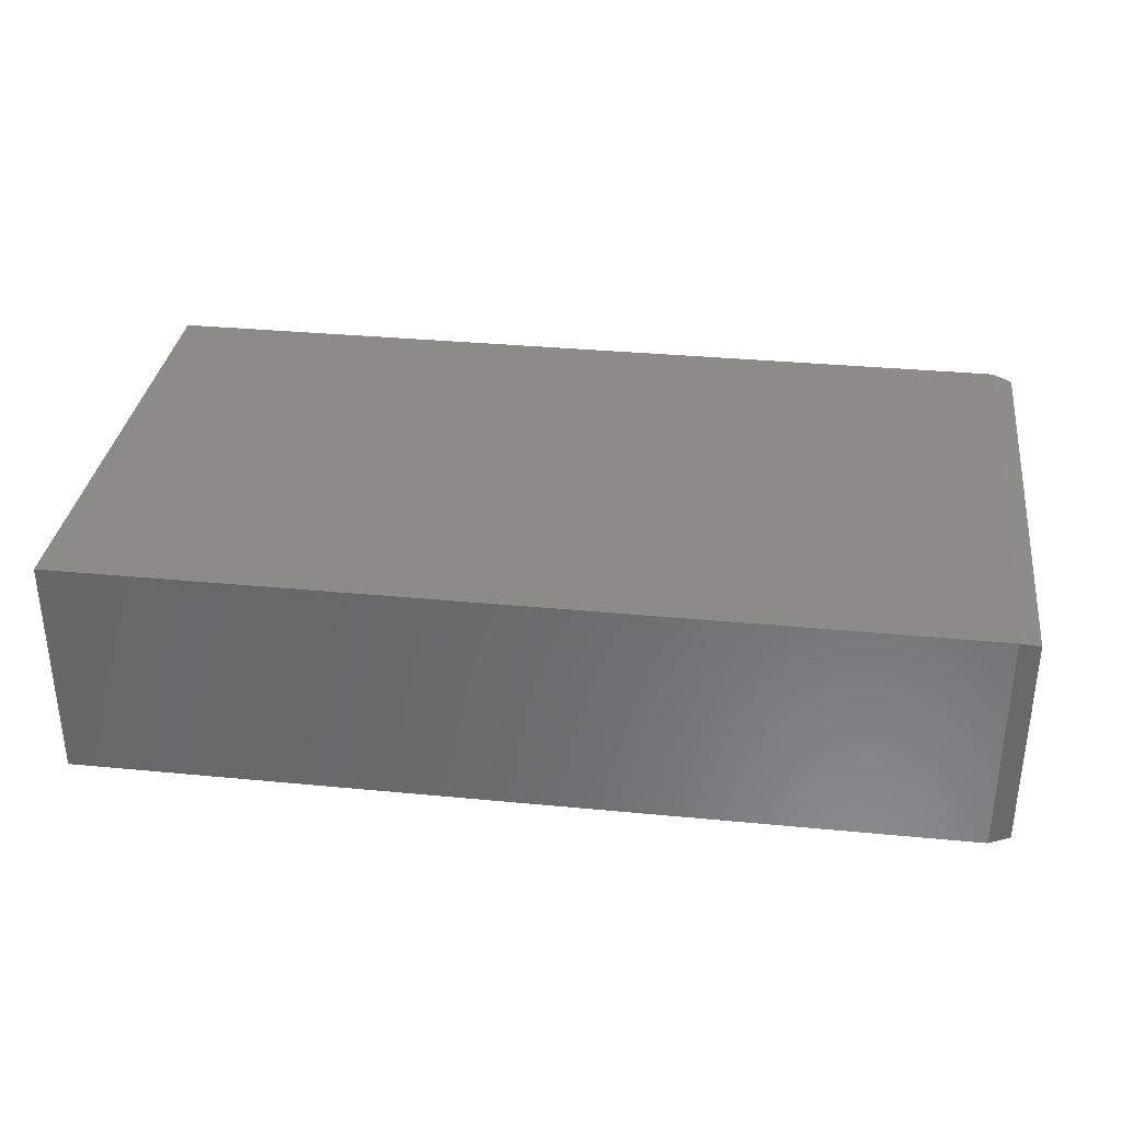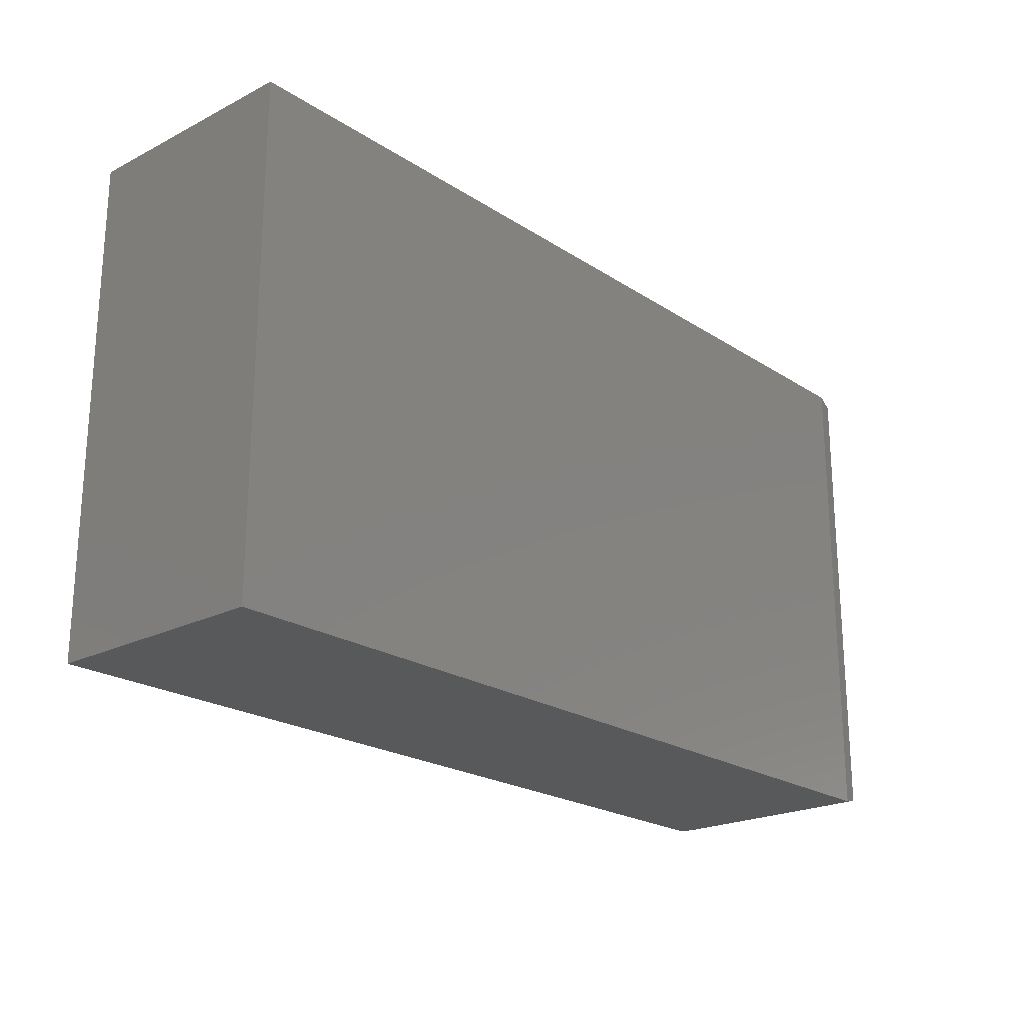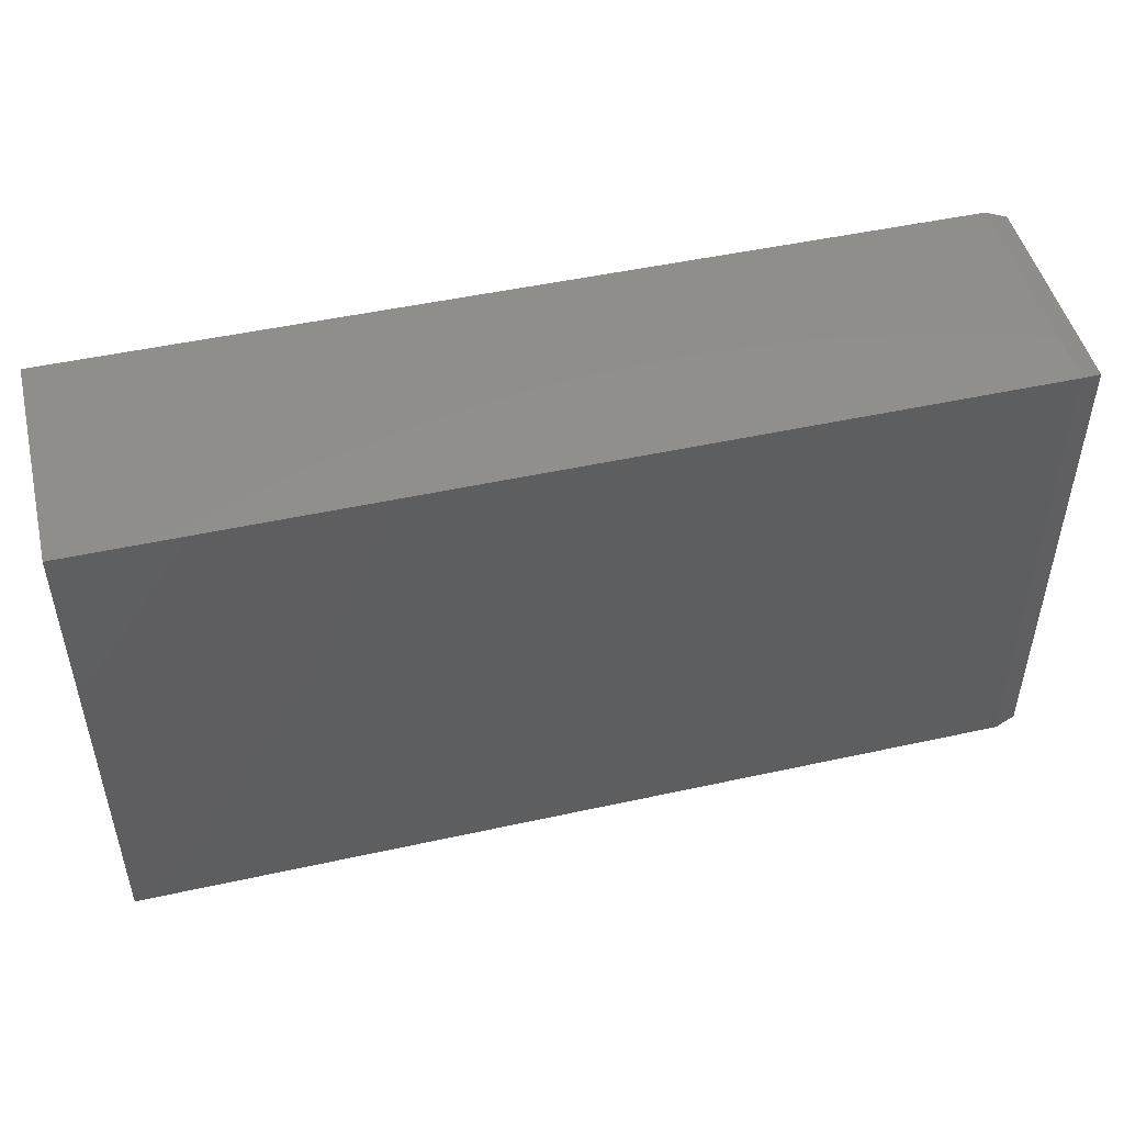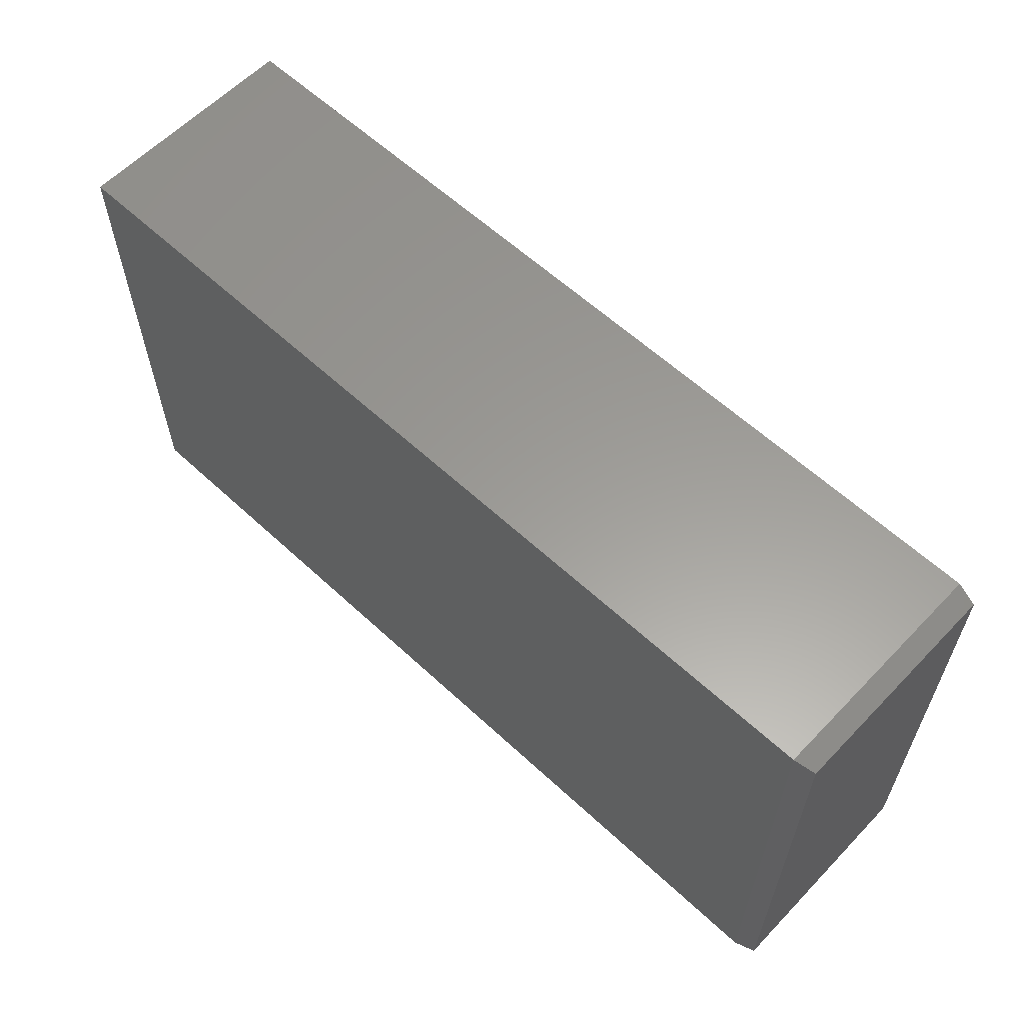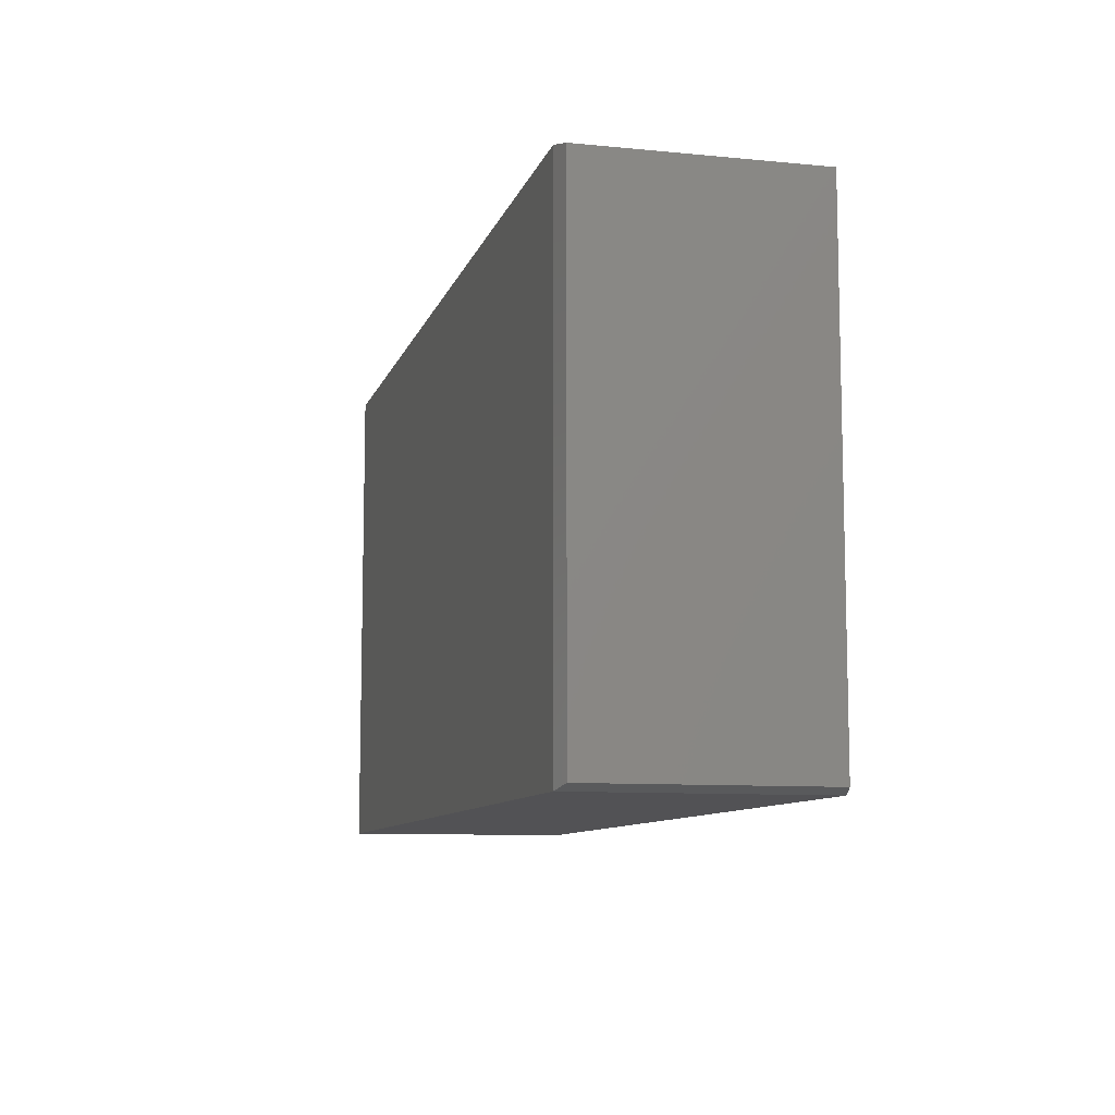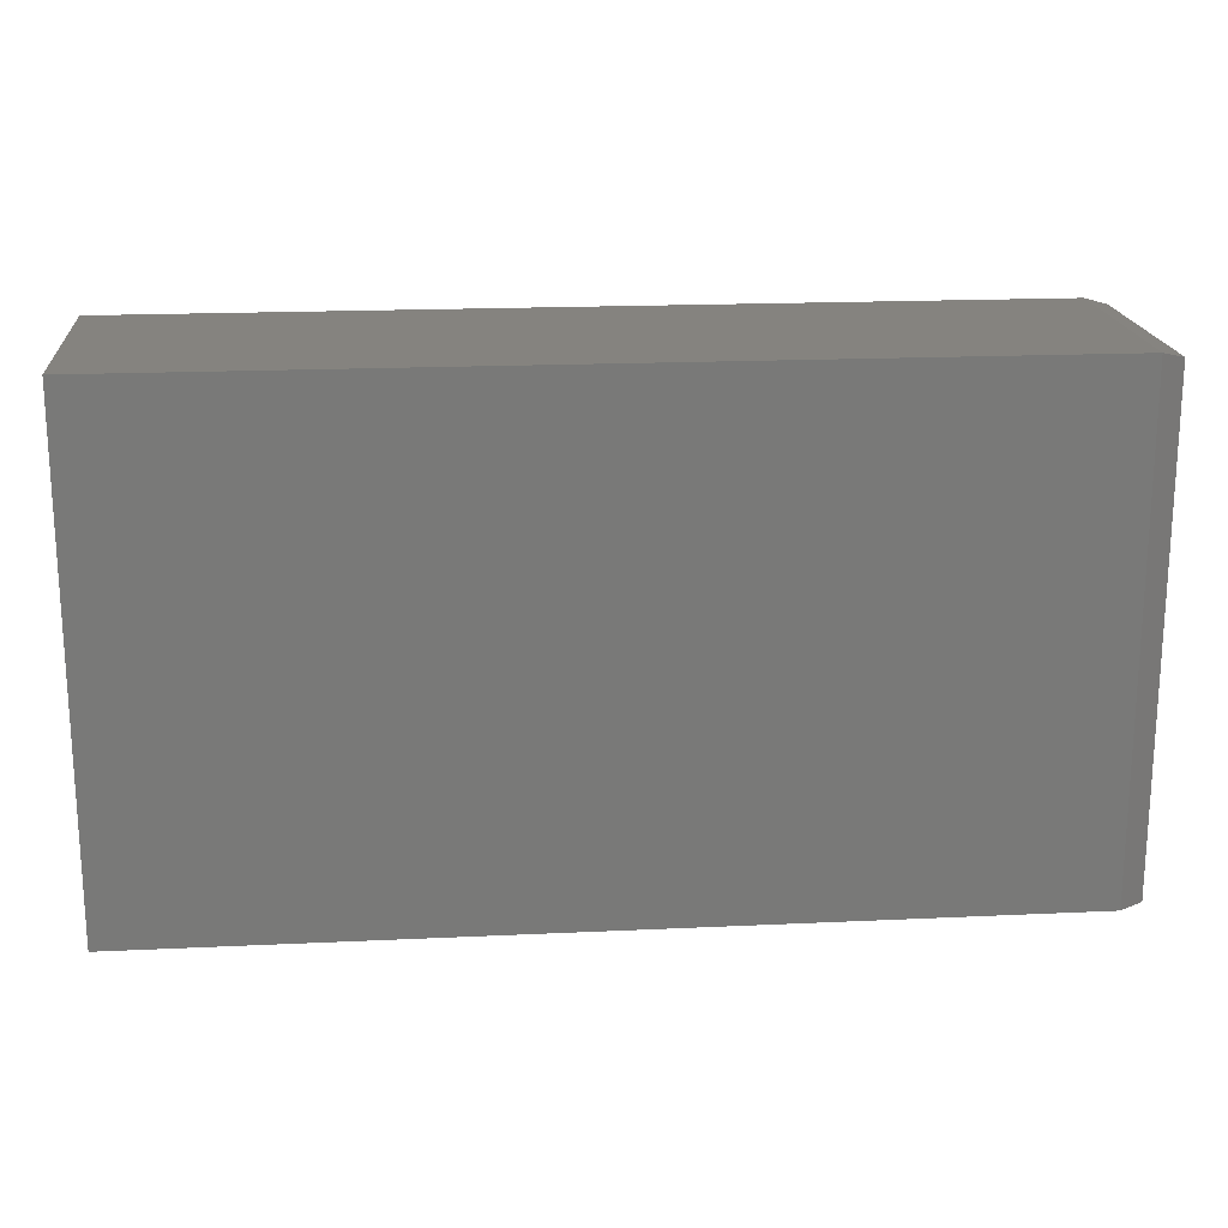
<metadata>
{"format":"stl","ext":"stl","renderer":"f3d","projection":"perspective","resolution":1024,"background":"white","views":[{"elev":33.6,"azim":-172.5,"up":"+Z"},{"elev":-21.8,"azim":131.6,"up":"+Y"},{"elev":48.4,"azim":166.2,"up":"+Y"},{"elev":60.1,"azim":-136.5,"up":"+Y"},{"elev":-9.4,"azim":-104.4,"up":"+Y"},{"elev":18.7,"azim":174.9,"up":"+Y"}]}
</metadata>
<code>
# stl→obj: 12 verts, 20 faces
v -0.7109 -0.75 -0.1719
v 0.6328 -0.75 -0.1719
v -0.7109 -0.75 0.1755
v 0.6328 -0.75 0.1755
v -0.7109 3.469e-18 -0.1719
v -0.7109 -8.827e-17 0.1755
v 0.6328 1.527e-16 -0.1719
v 0.6328 1.719e-16 0.1755
v -0.7422 -0.007812 0.1677
v -0.7422 -0.007812 -0.1641
v -0.7422 -0.7422 0.1677
v -0.7422 -0.7422 -0.1641
f 1 2 3
f 3 2 4
f 5 6 7
f 7 6 8
f 9 10 11
f 11 10 12
f 4 8 3
f 3 8 6
f 1 5 2
f 2 5 7
f 3 6 11
f 11 6 9
f 5 10 6
f 6 10 9
f 5 1 10
f 10 1 12
f 1 3 12
f 12 3 11
f 7 8 2
f 2 8 4

</code>
